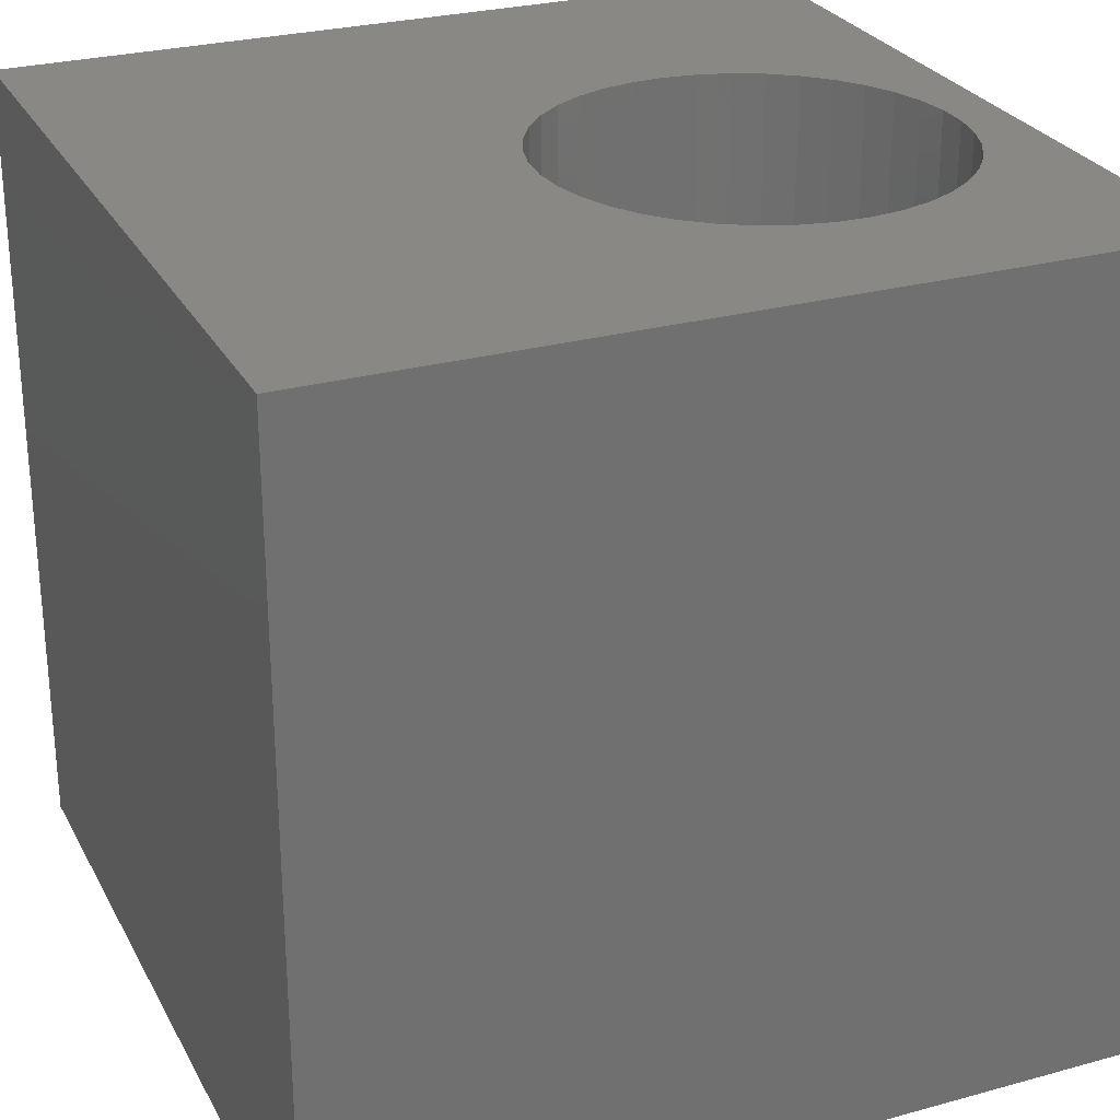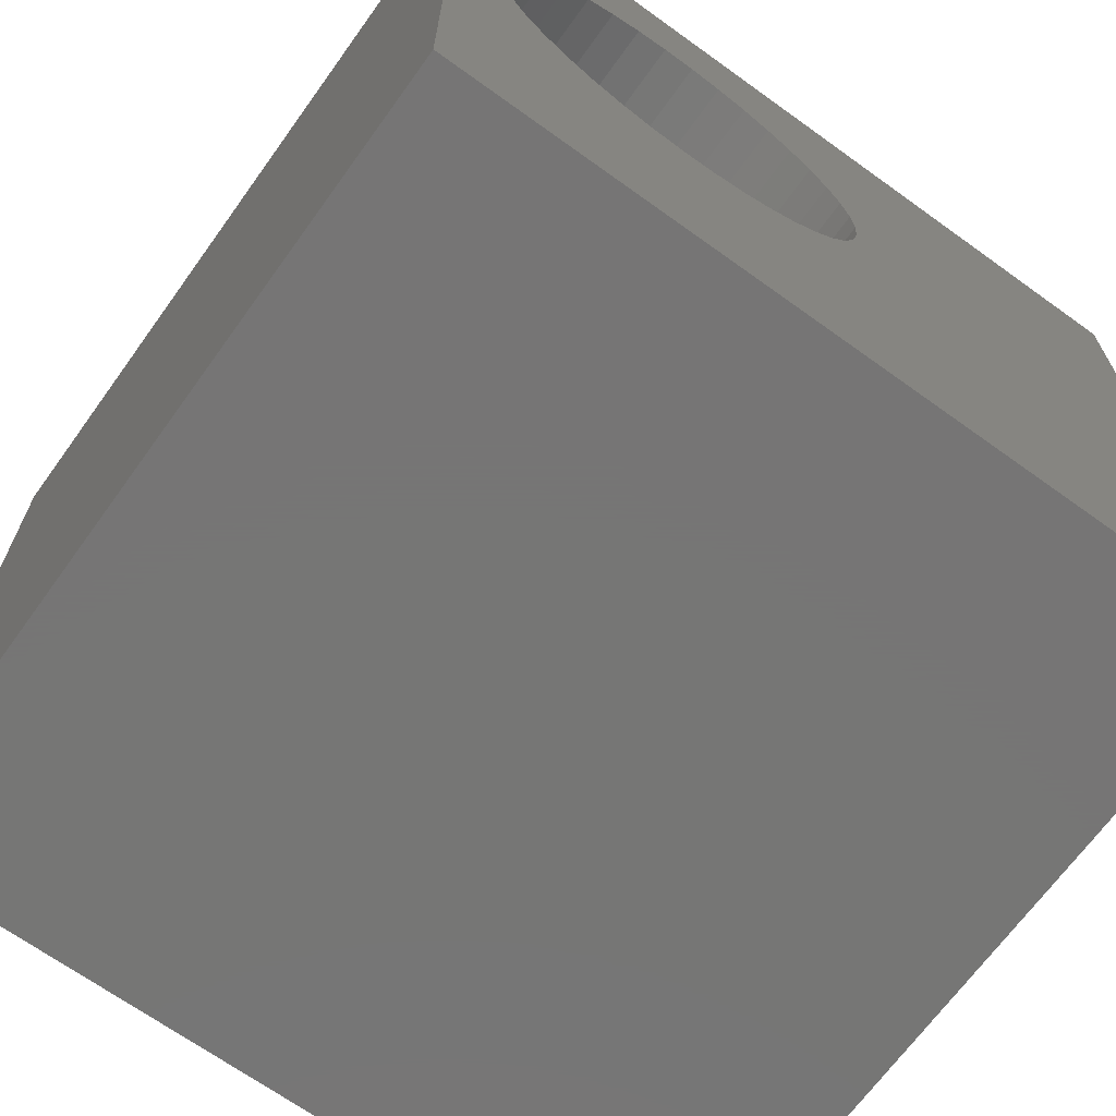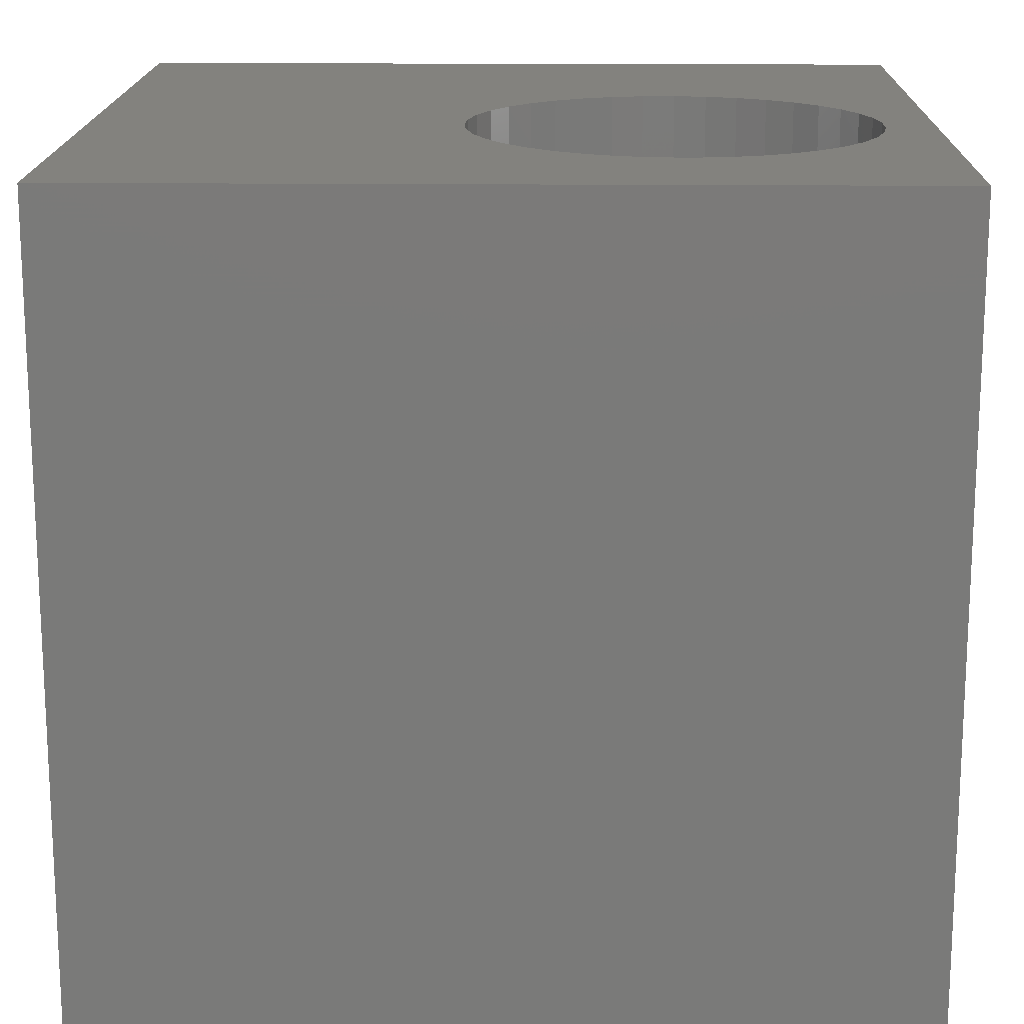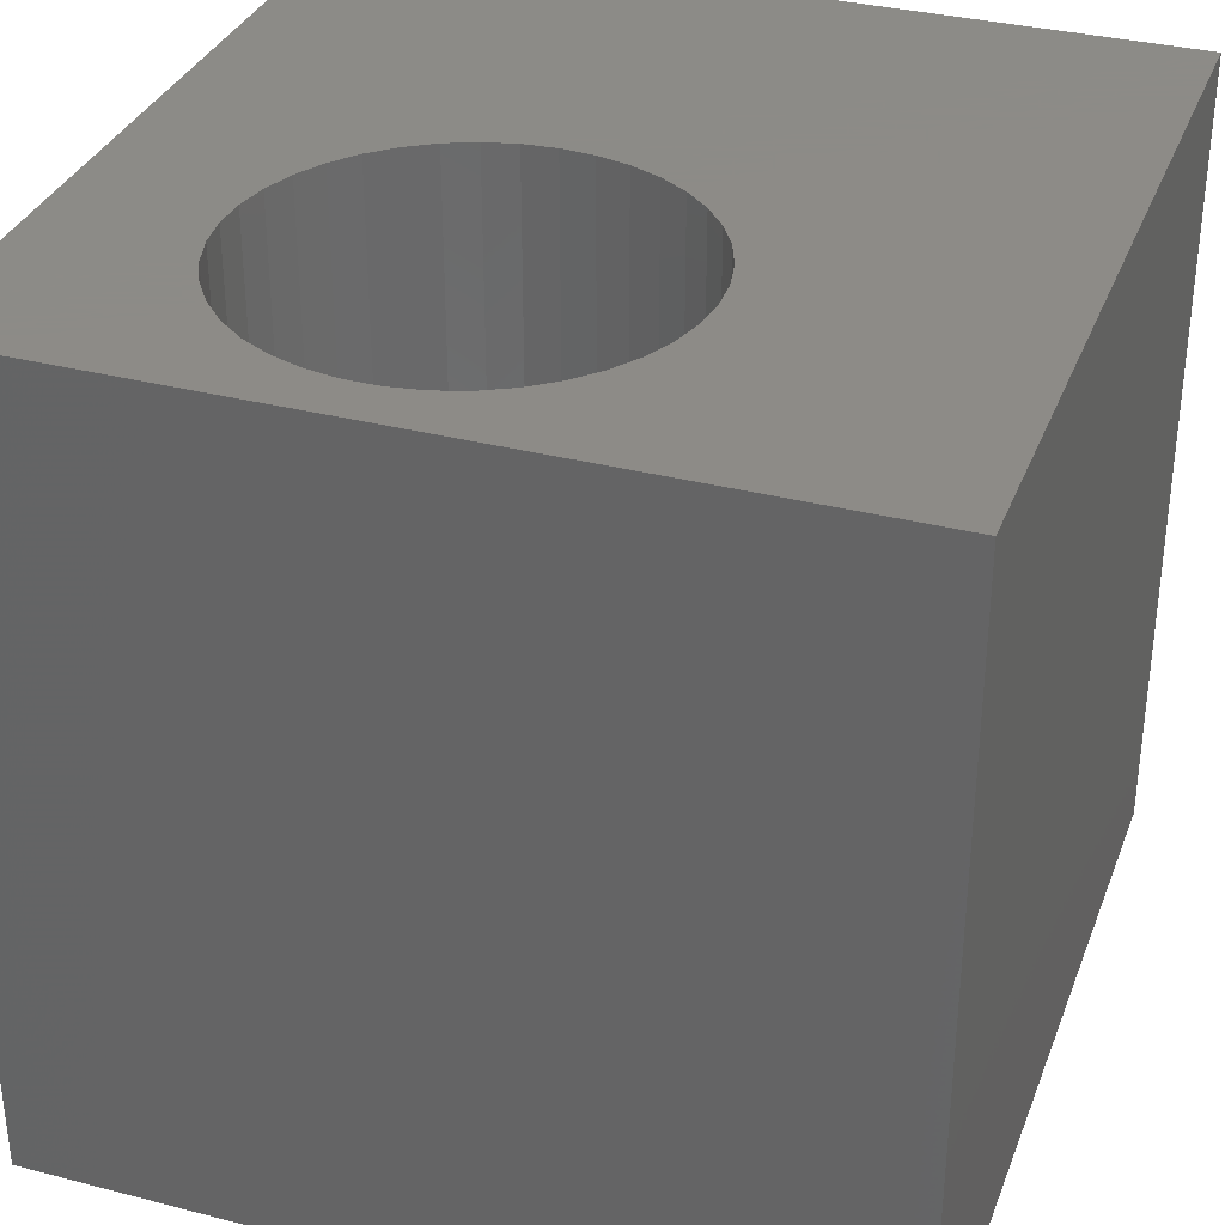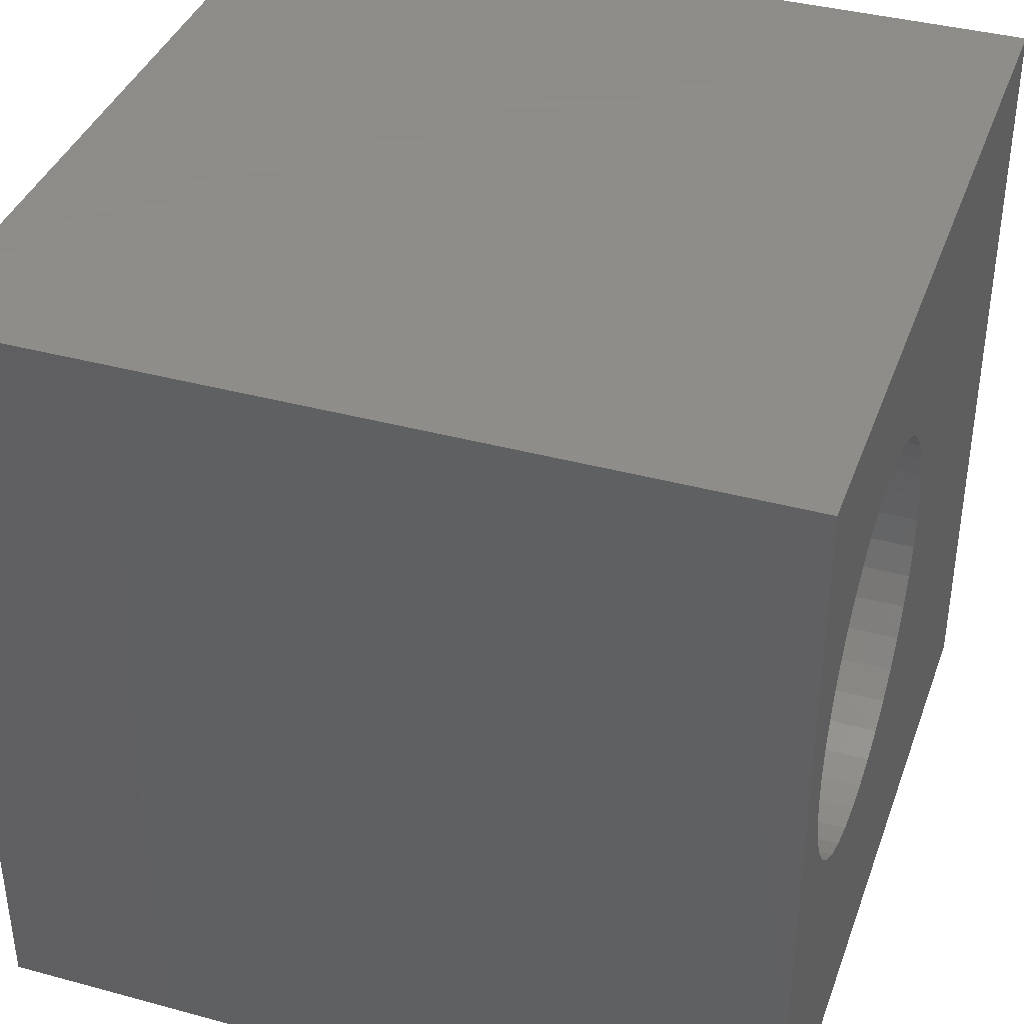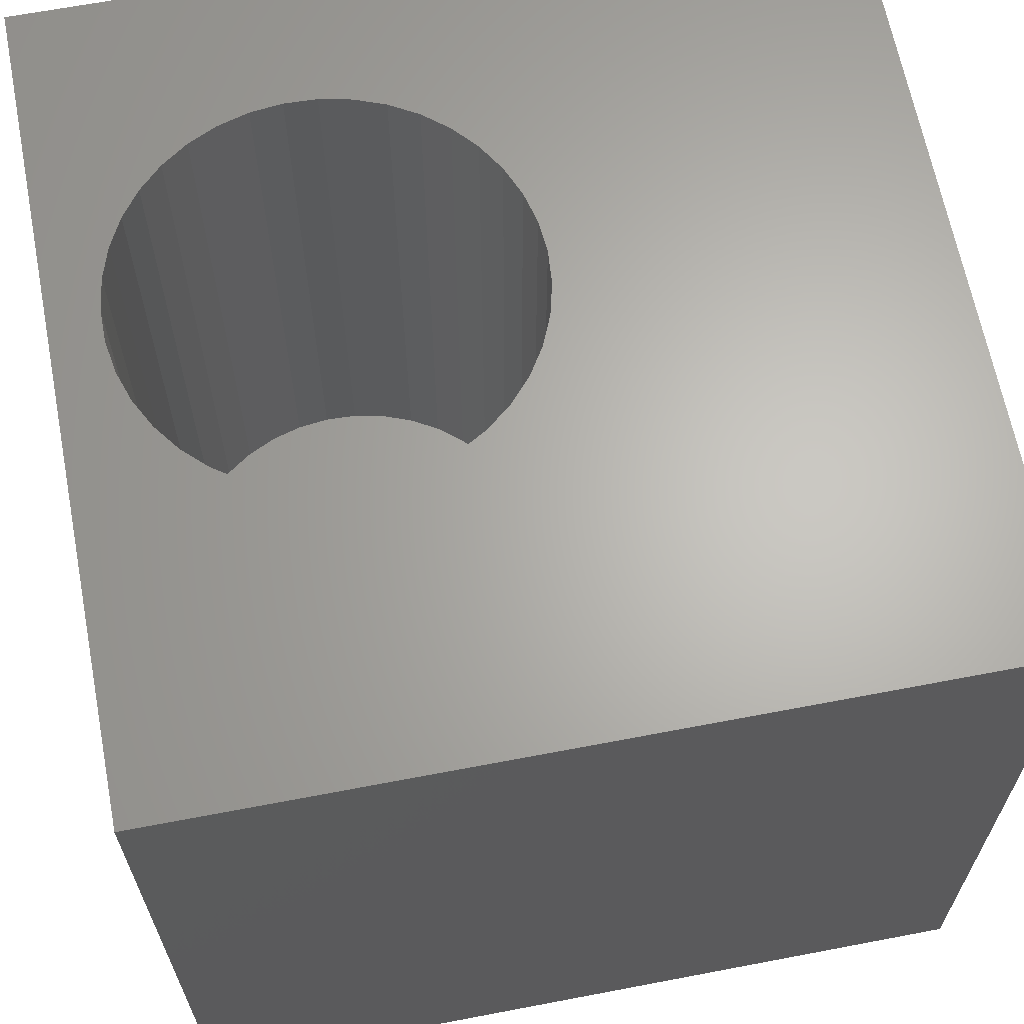
<metadata>
{"format":"stl","ext":"stl","renderer":"f3d","projection":"perspective","resolution":1024,"background":"white","views":[{"elev":27.2,"azim":157.0,"up":"+Z"},{"elev":-68.1,"azim":-35.8,"up":"+Y"},{"elev":16.6,"azim":-178.9,"up":"+Z"},{"elev":33.8,"azim":-70.7,"up":"+Z"},{"elev":38.5,"azim":-71.1,"up":"+Y"},{"elev":65.0,"azim":-10.9,"up":"+Z"}]}
</metadata>
<code>
# stl→obj: 86 verts, 168 faces
v 0 10 10
v 0 10 0
v 0 0 10
v 0 0 0
v 10 10 10
v 4.134 7.985 10
v 4.479 7.786 10
v 5.264 6.9 10
v 5.421 6.533 10
v 4.788 7.534 10
v 5.052 7.236 10
v 5.421 4.966 10
v 5.264 4.6 10
v 10 0 10
v 5.516 6.147 10
v 5.548 5.75 10
v 5.516 5.353 10
v 5.052 4.263 10
v 4.788 3.965 10
v 4.479 3.713 10
v 2.974 3.277 10
v 2.579 3.325 10
v 2.196 3.436 10
v 1.836 3.607 10
v 1.509 3.833 10
v 0.6711 6.342 10
v 0.7972 6.72 10
v 2.579 8.174 10
v 2.974 8.222 10
v 3.372 8.206 10
v 3.762 8.126 10
v 4.134 3.514 10
v 3.762 3.373 10
v 3.372 3.294 10
v 0.9822 7.072 10
v 1.221 7.391 10
v 1.509 7.666 10
v 1.836 7.893 10
v 2.196 8.063 10
v 1.221 4.109 10
v 0.9822 4.427 10
v 0.7972 4.78 10
v 0.6711 5.158 10
v 0.6072 5.551 10
v 0.6072 5.949 10
v 10 10 0
v 10 0 0
v 5.516 5.353 2.107
v 5.548 5.75 2.107
v 5.516 6.147 2.107
v 5.421 6.533 2.107
v 5.264 6.9 2.107
v 5.052 7.236 2.107
v 4.788 7.534 2.107
v 4.479 7.786 2.107
v 4.134 7.985 2.107
v 3.762 8.126 2.107
v 3.372 8.206 2.107
v 2.974 8.222 2.107
v 2.579 8.174 2.107
v 2.196 8.063 2.107
v 1.836 7.893 2.107
v 1.509 7.666 2.107
v 1.221 7.391 2.107
v 0.9822 7.072 2.107
v 0.7972 6.72 2.107
v 0.6711 6.342 2.107
v 0.6072 5.949 2.107
v 0.6072 5.551 2.107
v 0.6711 5.158 2.107
v 0.7972 4.78 2.107
v 0.9822 4.427 2.107
v 1.221 4.109 2.107
v 1.509 3.833 2.107
v 1.836 3.607 2.107
v 2.196 3.436 2.107
v 2.579 3.325 2.107
v 2.974 3.277 2.107
v 3.372 3.294 2.107
v 3.762 3.373 2.107
v 4.134 3.514 2.107
v 4.479 3.713 2.107
v 4.788 3.965 2.107
v 5.052 4.263 2.107
v 5.264 4.6 2.107
v 5.421 4.966 2.107
f 1 2 3
f 3 2 4
f 5 6 7
f 5 8 9
f 7 10 5
f 5 10 11
f 5 11 8
f 12 13 14
f 9 15 5
f 5 15 16
f 5 16 14
f 14 16 17
f 14 17 12
f 13 18 14
f 14 18 19
f 14 19 20
f 3 21 22
f 22 23 3
f 3 23 24
f 3 24 25
f 26 27 1
f 28 29 1
f 1 29 30
f 1 30 5
f 5 30 31
f 5 31 6
f 20 32 14
f 14 32 33
f 14 33 3
f 3 33 34
f 3 34 21
f 27 35 1
f 1 35 36
f 1 36 37
f 37 38 1
f 1 38 39
f 1 39 28
f 25 40 3
f 3 40 41
f 3 41 42
f 42 43 3
f 3 43 44
f 3 44 1
f 1 44 45
f 1 45 26
f 46 5 47
f 47 5 14
f 2 46 4
f 4 46 47
f 5 46 1
f 1 46 2
f 47 14 4
f 4 14 3
f 48 16 49
f 49 16 15
f 49 15 50
f 50 15 9
f 50 9 51
f 51 9 8
f 51 8 52
f 52 8 11
f 52 11 53
f 53 11 10
f 53 10 54
f 54 10 7
f 54 7 55
f 55 7 6
f 55 6 56
f 56 6 31
f 56 31 57
f 57 31 30
f 57 30 58
f 58 30 29
f 58 29 59
f 59 29 28
f 59 28 60
f 60 28 39
f 60 39 61
f 61 39 38
f 61 38 62
f 62 38 37
f 62 37 63
f 63 37 36
f 63 36 64
f 64 36 35
f 64 35 65
f 65 35 27
f 65 27 66
f 66 27 26
f 66 26 67
f 67 26 45
f 67 45 68
f 68 45 44
f 68 44 69
f 69 44 43
f 69 43 70
f 70 43 42
f 70 42 71
f 71 42 41
f 71 41 72
f 72 41 40
f 72 40 73
f 73 40 25
f 73 25 74
f 74 25 24
f 74 24 75
f 75 24 23
f 75 23 76
f 76 23 22
f 76 22 77
f 77 22 21
f 77 21 78
f 78 21 34
f 78 34 79
f 79 34 33
f 79 33 80
f 80 33 32
f 80 32 81
f 81 32 20
f 81 20 82
f 82 20 19
f 82 19 83
f 83 19 18
f 83 18 84
f 84 18 13
f 84 13 85
f 85 13 12
f 85 12 86
f 86 12 17
f 86 17 48
f 48 17 16
f 54 55 77
f 77 55 56
f 56 57 77
f 77 57 58
f 77 58 59
f 77 62 63
f 74 75 68
f 59 60 77
f 77 60 61
f 77 61 62
f 63 64 77
f 77 64 65
f 77 65 76
f 68 75 67
f 77 78 54
f 54 78 79
f 54 79 80
f 83 84 54
f 54 84 85
f 85 86 54
f 54 86 48
f 54 48 49
f 71 72 73
f 80 81 54
f 54 81 82
f 54 82 83
f 49 50 54
f 54 50 51
f 54 51 53
f 53 51 52
f 76 65 75
f 75 65 66
f 75 66 67
f 71 73 70
f 74 68 73
f 73 68 69
f 73 69 70

</code>
